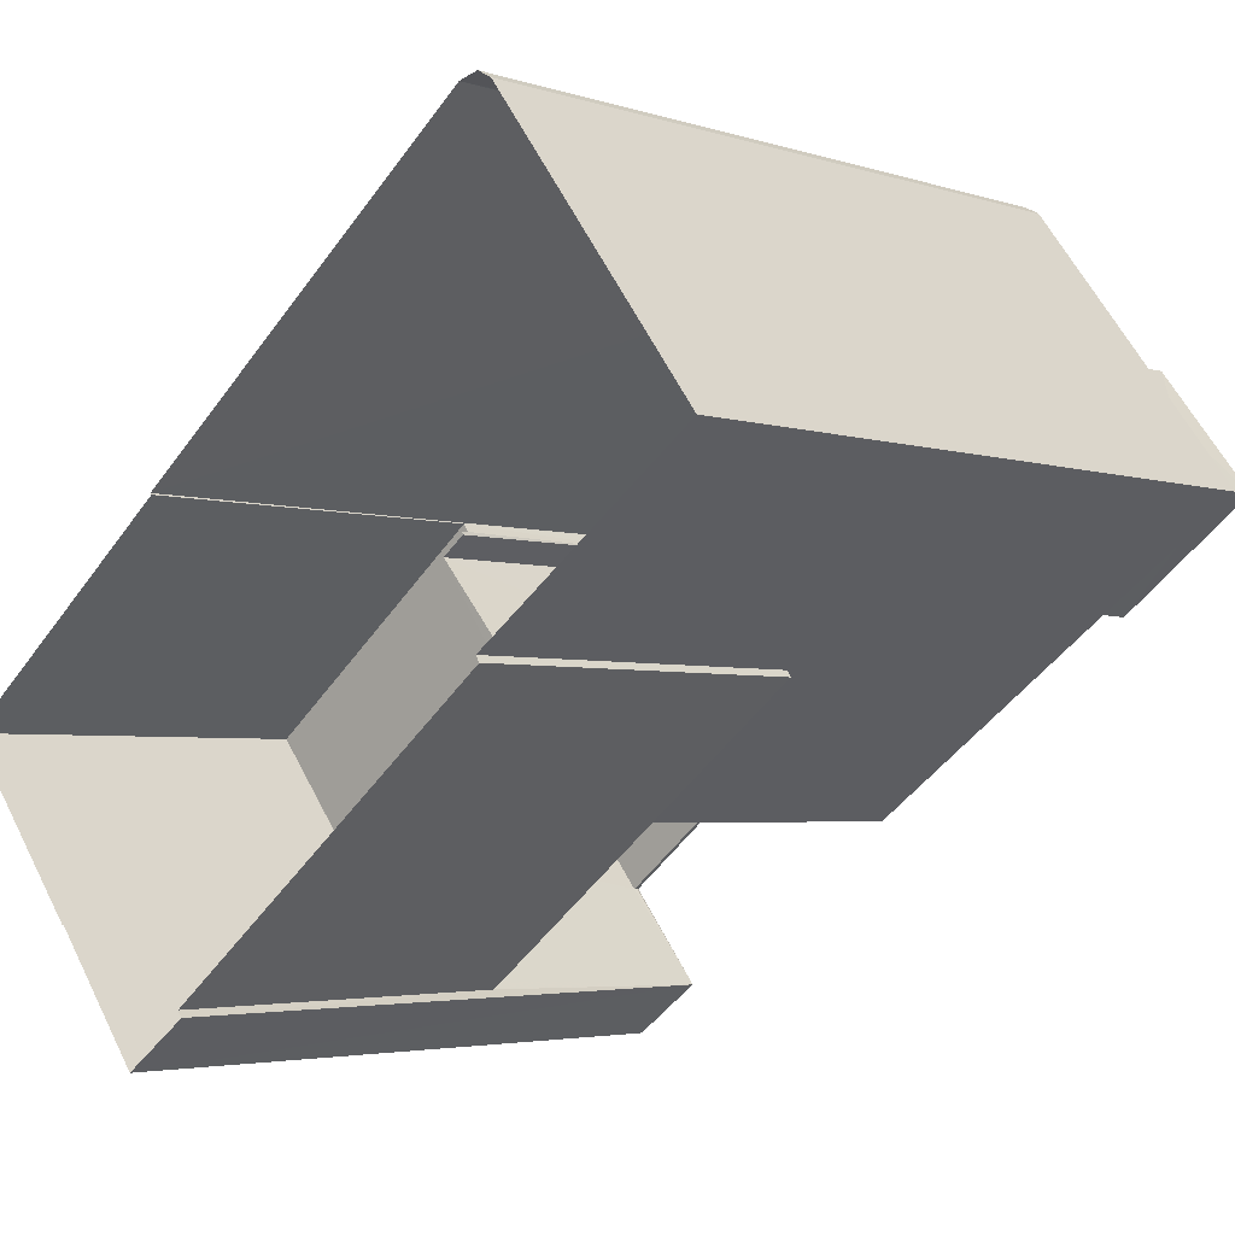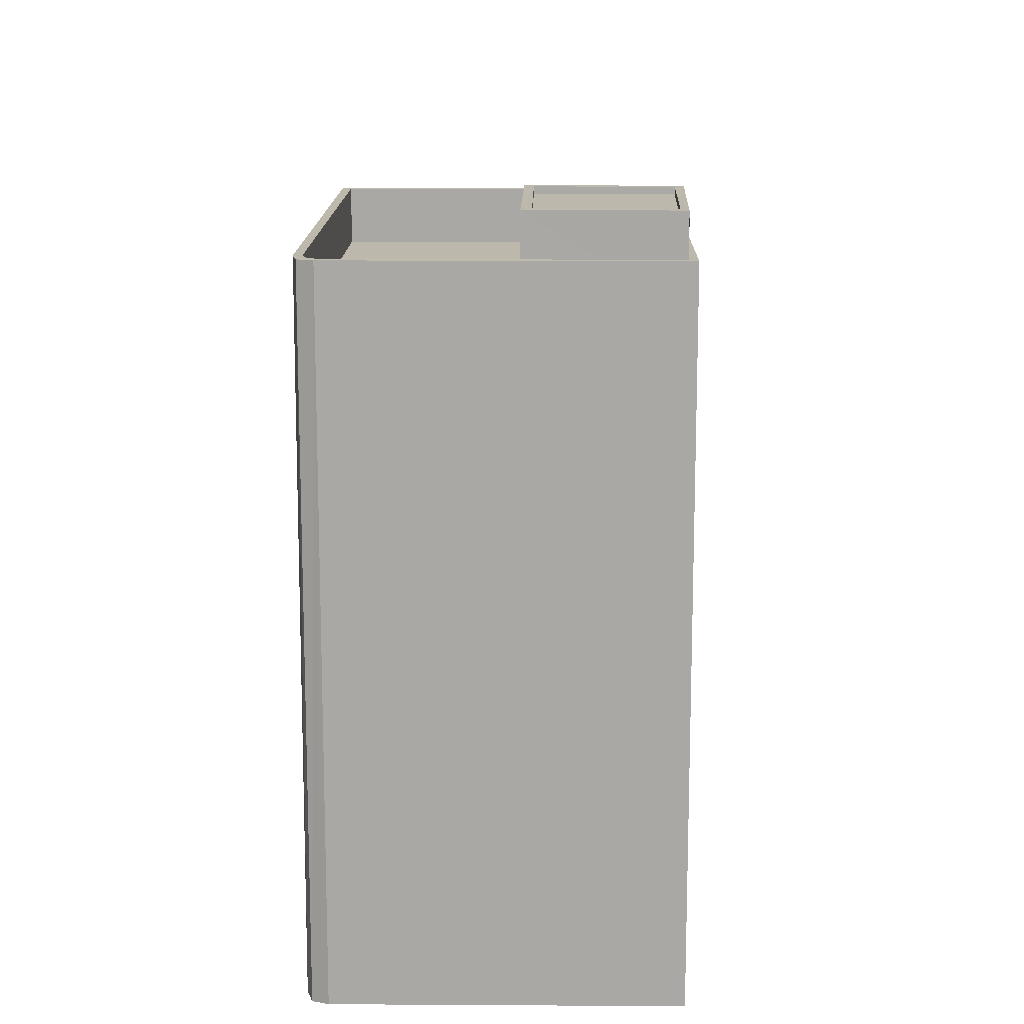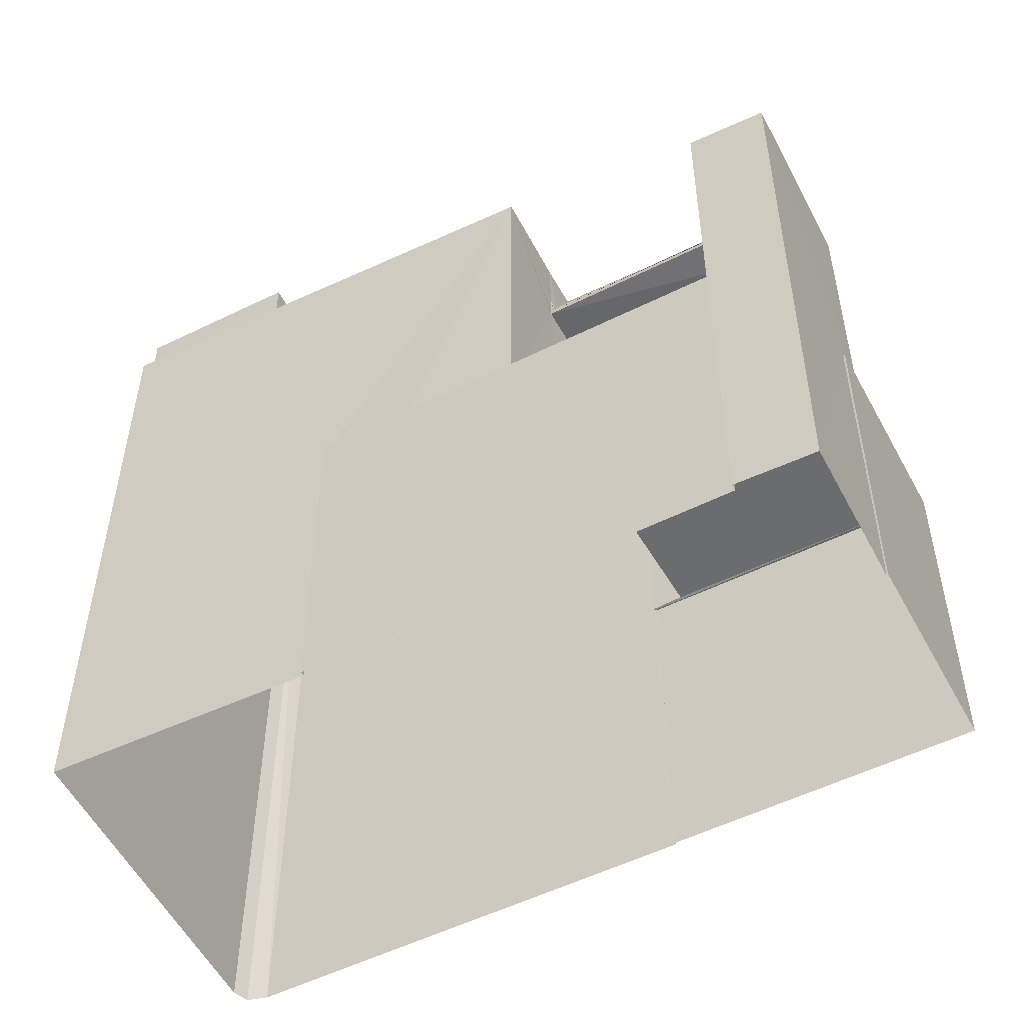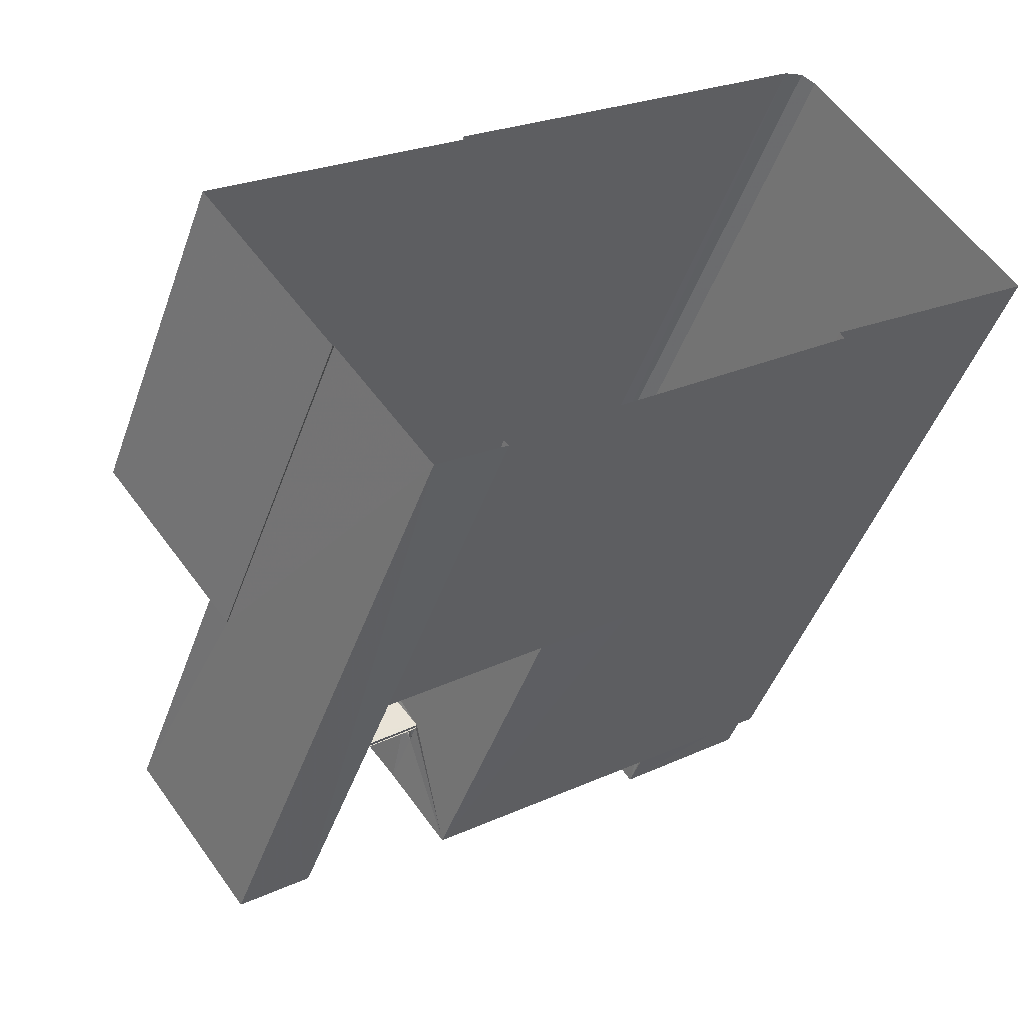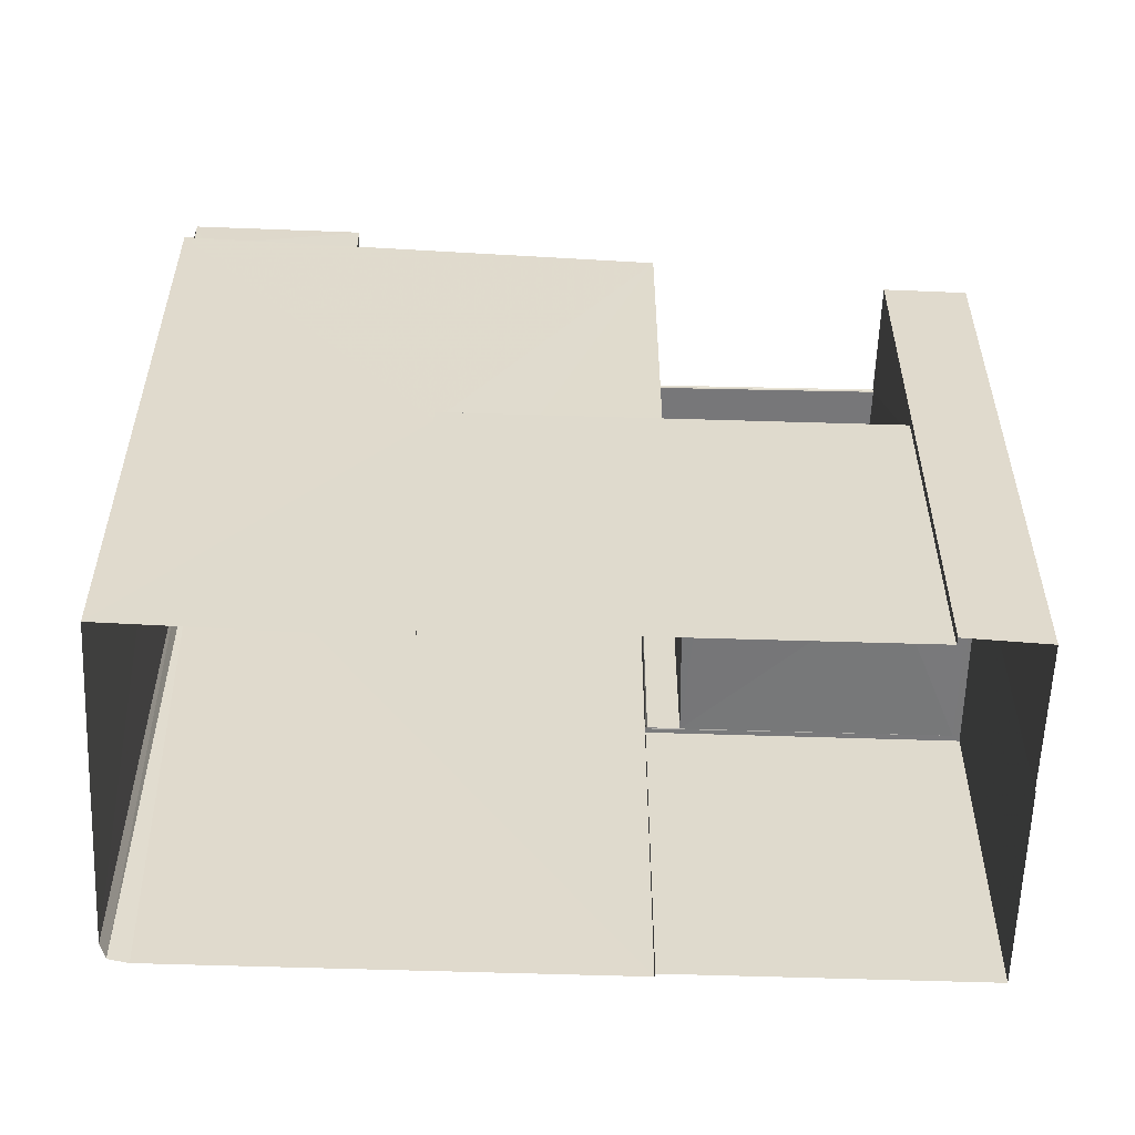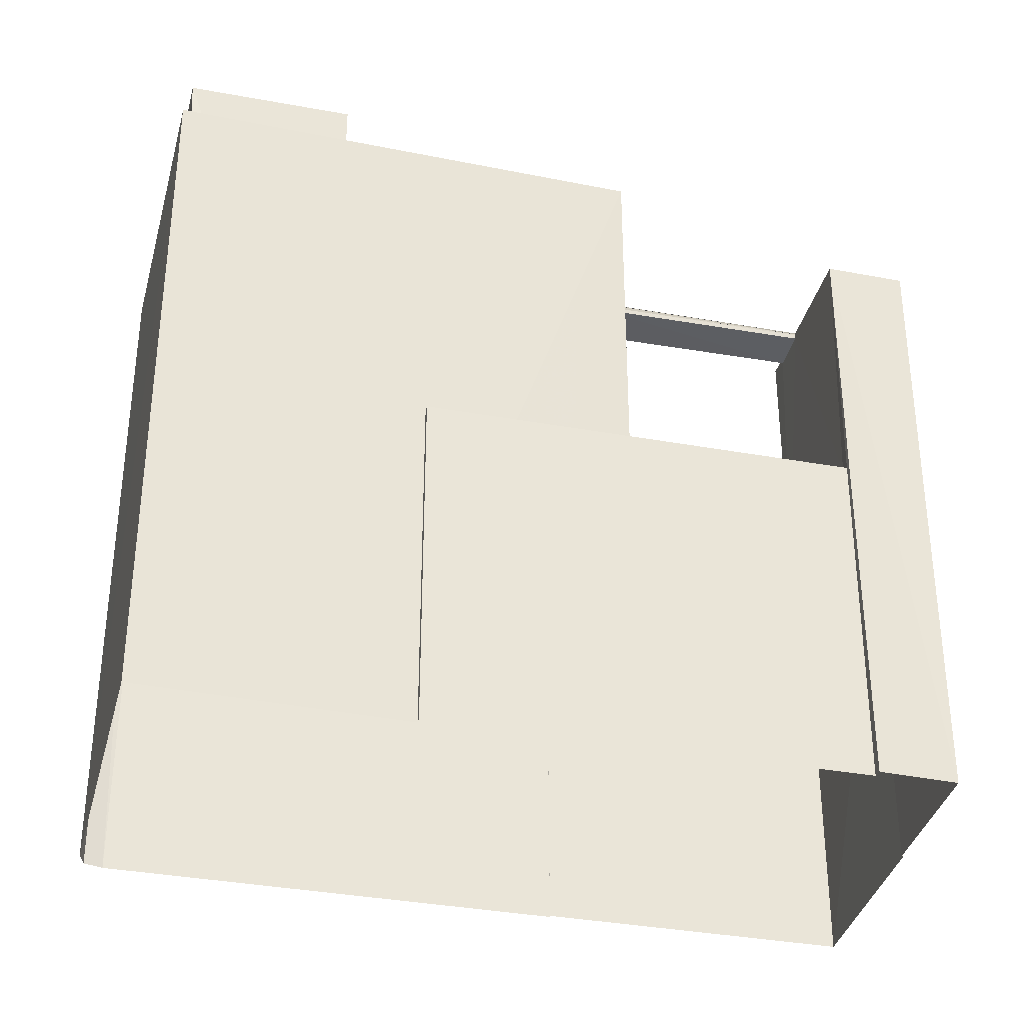
<metadata>
{"format":"obj","ext":"obj","renderer":"f3d","projection":"perspective","resolution":1024,"background":"white","views":[{"elev":-3.6,"azim":-137.3,"up":"+Y"},{"elev":14.9,"azim":-126.2,"up":"+Z"},{"elev":-53.7,"azim":-10.4,"up":"+Z"},{"elev":-46.2,"azim":161.0,"up":"+Y"},{"elev":-57.5,"azim":-39.9,"up":"+Z"},{"elev":-35.8,"azim":-51.5,"up":"+Z"}]}
</metadata>
<code>
v 1.198e+05 7.867e+05 20.9
v 1.198e+05 7.867e+05 20.9
v 1.198e+05 7.867e+05 20.9
v 1.198e+05 7.867e+05 20.9
v 1.198e+05 7.867e+05 20.91
v 1.198e+05 7.867e+05 20.9
v 1.198e+05 7.867e+05 20.9
v 1.198e+05 7.867e+05 20.9
v 1.198e+05 7.867e+05 20.9
v 1.198e+05 7.867e+05 20.91
v 1.198e+05 7.867e+05 20.91
v 1.198e+05 7.867e+05 20.92
v 1.198e+05 7.867e+05 20.91
v 1.198e+05 7.867e+05 20.91
v 1.198e+05 7.867e+05 42.82
v 1.198e+05 7.867e+05 42.82
v 1.198e+05 7.867e+05 42.82
v 1.198e+05 7.867e+05 42.82
v 1.198e+05 7.867e+05 43.95
v 1.198e+05 7.867e+05 43.95
v 1.198e+05 7.867e+05 43.95
v 1.198e+05 7.867e+05 43.96
v 1.198e+05 7.867e+05 43.96
v 1.198e+05 7.867e+05 43.95
v 1.198e+05 7.867e+05 43.96
v 1.198e+05 7.867e+05 43.96
v 1.198e+05 7.867e+05 43.95
v 1.198e+05 7.867e+05 43.96
v 1.198e+05 7.867e+05 43.96
v 1.198e+05 7.867e+05 43.96
v 1.198e+05 7.867e+05 43.95
v 1.198e+05 7.867e+05 43.96
v 1.198e+05 7.867e+05 43.96
v 1.198e+05 7.867e+05 43.95
v 1.198e+05 7.867e+05 43.95
v 1.198e+05 7.867e+05 43.96
v 1.198e+05 7.867e+05 43.96
v 1.198e+05 7.867e+05 43.96
v 1.198e+05 7.867e+05 43.96
v 1.198e+05 7.867e+05 43.96
v 1.198e+05 7.867e+05 43.95
v 1.198e+05 7.867e+05 45.96
v 1.198e+05 7.867e+05 45.96
v 1.198e+05 7.867e+05 45.96
v 1.198e+05 7.867e+05 45.95
v 1.198e+05 7.867e+05 45.96
v 1.198e+05 7.867e+05 45.96
v 1.198e+05 7.867e+05 45.95
v 1.198e+05 7.867e+05 43.96
v 1.198e+05 7.867e+05 43.96
v 1.198e+05 7.867e+05 43.96
v 1.198e+05 7.867e+05 45.95
v 1.198e+05 7.867e+05 45.96
v 1.198e+05 7.867e+05 45.96
v 1.198e+05 7.867e+05 45.96
v 1.198e+05 7.867e+05 45.95
v 1.198e+05 7.867e+05 45.96
v 1.198e+05 7.867e+05 45.96
v 1.198e+05 7.867e+05 45.95
v 1.198e+05 7.867e+05 45.95
v 1.198e+05 7.867e+05 45.96
v 1.198e+05 7.867e+05 45.96
v 1.198e+05 7.867e+05 45.96
v 1.198e+05 7.867e+05 45.96
v 1.198e+05 7.867e+05 42.57
v 1.198e+05 7.867e+05 42.57
v 1.198e+05 7.867e+05 42.57
v 1.198e+05 7.867e+05 42.57
v 1.198e+05 7.867e+05 42.57
v 1.198e+05 7.867e+05 42.57
v 1.198e+05 7.867e+05 42.97
v 1.198e+05 7.867e+05 42.97
v 1.198e+05 7.867e+05 43.04
v 1.198e+05 7.867e+05 43.02
v 1.198e+05 7.867e+05 43.21
v 1.198e+05 7.867e+05 43.04
v 1.198e+05 7.867e+05 43.22
v 1.198e+05 7.867e+05 43.43
v 1.198e+05 7.867e+05 43.25
v 1.198e+05 7.867e+05 43.43
v 1.198e+05 7.867e+05 43.43
v 1.198e+05 7.867e+05 43.21
v 1.198e+05 7.867e+05 43.55
v 1.198e+05 7.867e+05 43.04
v 1.198e+05 7.867e+05 43.04
v 1.198e+05 7.867e+05 43.02
v 1.198e+05 7.867e+05 42.97
v 1.198e+05 7.867e+05 42.97
v 1.198e+05 7.867e+05 43.22
v 1.198e+05 7.867e+05 43.25
v 1.198e+05 7.867e+05 43.43
v 1.198e+05 7.867e+05 43.55
v 1.198e+05 7.867e+05 43.45
v 1.198e+05 7.867e+05 43.45
v 1.198e+05 7.867e+05 43.04
v 1.198e+05 7.867e+05 43.04
v 1.198e+05 7.867e+05 43.04
v 1.198e+05 7.867e+05 43.04
v 1.198e+05 7.867e+05 43.06
v 1.198e+05 7.867e+05 43.06
v 1.198e+05 7.867e+05 43.06
v 1.198e+05 7.867e+05 43.06
v 1.198e+05 7.867e+05 43.31
v 1.198e+05 7.867e+05 43.31
v 1.198e+05 7.867e+05 43.31
v 1.198e+05 7.867e+05 43.31
v 1.198e+05 7.867e+05 43.31
v 1.198e+05 7.867e+05 43.31
v 1.198e+05 7.867e+05 43.31
v 1.198e+05 7.867e+05 43.31
v 1.198e+05 7.867e+05 33.42
v 1.198e+05 7.867e+05 33.42
v 1.198e+05 7.867e+05 33.41
v 1.198e+05 7.867e+05 33.41
v 1.198e+05 7.867e+05 33.41
v 1.198e+05 7.867e+05 33.41
v 1.198e+05 7.867e+05 33.42
v 1.198e+05 7.867e+05 33.42
v 1.198e+05 7.867e+05 33.42
v 1.198e+05 7.867e+05 33.42
v 1.198e+05 7.867e+05 33.42
v 1.198e+05 7.867e+05 33.42
v 1.198e+05 7.867e+05 33.42
v 1.198e+05 7.867e+05 33.66
v 1.198e+05 7.867e+05 33.67
v 1.198e+05 7.867e+05 33.66
v 1.198e+05 7.867e+05 33.67
v 1.198e+05 7.867e+05 33.67
v 1.198e+05 7.867e+05 33.67
v 1.198e+05 7.867e+05 33.66
v 1.198e+05 7.867e+05 33.66
v 1.198e+05 7.867e+05 33.66
v 1.198e+05 7.867e+05 33.66
v 1.198e+05 7.867e+05 33.67
v 1.198e+05 7.867e+05 33.66
v 1.198e+05 7.867e+05 33.66
v 1.198e+05 7.867e+05 47.23
v 1.198e+05 7.867e+05 47.23
v 1.198e+05 7.867e+05 47.23
v 1.198e+05 7.867e+05 47.23
v 1.198e+05 7.867e+05 47.48
v 1.198e+05 7.867e+05 47.48
v 1.198e+05 7.867e+05 47.48
v 1.198e+05 7.867e+05 47.48
v 1.198e+05 7.867e+05 47.48
v 1.198e+05 7.867e+05 47.48
v 1.198e+05 7.867e+05 47.48
v 1.198e+05 7.867e+05 47.48
v 1.198e+05 7.867e+05 45.09
v 1.198e+05 7.867e+05 45.09
v 1.198e+05 7.867e+05 45.09
v 1.198e+05 7.867e+05 45.09
v 1.198e+05 7.867e+05 45.67
v 1.198e+05 7.867e+05 45.67
v 1.198e+05 7.867e+05 45.67
v 1.198e+05 7.867e+05 45.67
v 1.198e+05 7.867e+05 45.6
v 1.198e+05 7.867e+05 45.6
v 1.198e+05 7.867e+05 45.6
v 1.198e+05 7.867e+05 45.6
v 1.198e+05 7.867e+05 43.71
v 1.198e+05 7.867e+05 43.28
f 1 2 3
f 3 2 4
f 5 6 4
f 7 2 8
f 7 8 9
f 10 11 5
f 12 10 13
f 14 13 7
f 4 2 7
f 13 5 4
f 10 5 13
f 13 4 7
f 15 16 17
f 18 15 17
f 19 20 21
f 22 21 23
f 23 21 24
f 21 20 24
f 25 26 27
f 28 29 30
f 26 31 27
f 32 28 33
f 34 35 31
f 33 36 34
f 37 30 38
f 24 39 23
f 36 40 39
f 33 37 36
f 20 19 27
f 41 20 31
f 35 41 31
f 34 24 35
f 28 30 37
f 27 31 20
f 28 37 33
f 34 36 24
f 24 36 39
f 42 43 44
f 45 46 42
f 43 47 44
f 45 42 48
f 42 44 48
f 49 50 51
f 48 52 45
f 44 47 53
f 44 54 55
f 45 52 56
f 55 57 58
f 56 59 60
f 53 47 61
f 62 58 57
f 62 60 59
f 45 56 60
f 44 53 54
f 60 62 63
f 54 64 55
f 57 63 62
f 64 57 55
f 65 66 67
f 67 66 68
f 68 66 69
f 66 70 69
f 71 72 73
f 74 71 73
f 74 73 75
f 73 76 75
f 74 75 77
f 78 77 75
f 78 79 77
f 78 80 79
f 81 75 82
f 81 78 75
f 83 78 81
f 76 84 82
f 75 76 82
f 85 86 82
f 82 84 85
f 87 88 86
f 87 86 85
f 82 86 89
f 89 90 81
f 82 89 81
f 81 90 91
f 92 93 83
f 80 78 83
f 93 80 83
f 94 92 83
f 91 83 81
f 91 94 83
f 16 72 71
f 17 16 71
f 88 15 18
f 88 87 15
f 95 84 96
f 96 76 97
f 76 98 97
f 76 73 98
f 95 85 84
f 96 84 76
f 99 100 101
f 102 99 101
f 103 104 105
f 106 107 108
f 104 109 105
f 108 107 110
f 107 109 110
f 105 109 107
f 111 112 113
f 114 115 113
f 116 117 118
f 111 119 112
f 120 116 114
f 121 117 120
f 122 123 112
f 123 120 114
f 112 114 113
f 120 117 116
f 123 114 112
f 124 125 126
f 126 125 127
f 125 128 127
f 129 130 131
f 132 131 133
f 129 134 130
f 132 133 135
f 133 130 136
f 131 130 133
f 137 138 139
f 140 137 139
f 141 142 143
f 144 145 146
f 147 144 146
f 146 145 142
f 148 142 141
f 146 142 148
f 141 143 144
f 147 141 144
f 149 150 151
f 152 149 151
f 153 154 155
f 156 153 155
f 157 158 159
f 160 157 159
f 46 45 31
f 26 46 31
f 54 29 28
f 64 54 28
f 64 28 32
f 57 64 32
f 57 32 33
f 63 57 33
f 63 33 34
f 60 63 34
f 45 60 34
f 31 45 34
f 49 51 47
f 43 49 47
f 61 47 51
f 50 61 51
f 44 55 10
f 12 44 10
f 55 11 10
f 55 58 11
f 58 5 11
f 58 62 5
f 62 6 5
f 62 59 6
f 4 6 129
f 117 121 17
f 17 48 117
f 6 59 129
f 119 111 134
f 59 56 103
f 18 69 70
f 121 69 17
f 161 52 48
f 134 129 108
f 102 103 99
f 119 134 108
f 88 70 104
f 59 106 108
f 103 102 106
f 93 92 161
f 103 56 104
f 91 162 94
f 104 56 162
f 80 93 161
f 79 80 161
f 77 79 161
f 74 77 161
f 69 18 17
f 90 162 91
f 74 161 71
f 71 48 17
f 89 162 90
f 86 162 89
f 86 88 162
f 18 70 88
f 129 59 108
f 59 103 106
f 161 48 71
f 162 88 104
f 118 117 125
f 13 128 12
f 117 48 125
f 12 128 44
f 128 48 44
f 125 48 128
f 162 56 94
f 56 52 92
f 94 56 92
f 52 161 92
f 65 67 123
f 122 65 123
f 123 67 68
f 120 123 68
f 69 120 68
f 69 121 120
f 98 9 8
f 97 98 8
f 126 9 98
f 126 7 9
f 95 114 15
f 98 73 72
f 85 95 87
f 124 114 116
f 15 114 16
f 16 98 72
f 124 126 98
f 87 95 15
f 16 114 124
f 16 124 98
f 133 96 135
f 2 135 8
f 8 135 97
f 135 96 97
f 96 133 136
f 96 136 95
f 136 114 95
f 136 115 114
f 106 101 107
f 106 102 101
f 105 101 100
f 105 107 101
f 103 105 100
f 99 103 100
f 109 65 110
f 110 65 112
f 109 66 65
f 112 65 122
f 104 66 109
f 104 70 66
f 108 110 112
f 119 108 112
f 135 1 132
f 135 2 1
f 7 127 14
f 7 126 127
f 13 14 127
f 128 13 127
f 3 129 131
f 3 4 129
f 132 1 3
f 131 132 3
f 136 130 113
f 115 136 113
f 116 118 125
f 124 116 125
f 134 113 130
f 134 111 113
f 50 49 61
f 53 61 145
f 145 43 142
f 142 43 42
f 61 49 43
f 61 43 145
f 148 140 139
f 148 141 140
f 146 139 138
f 146 148 139
f 146 138 137
f 147 146 137
f 147 137 140
f 141 147 140
f 144 30 54
f 30 29 54
f 145 144 54
f 53 145 54
f 38 30 152
f 30 144 152
f 40 149 39
f 149 144 143
f 152 144 149
f 39 149 143
f 23 39 156
f 22 23 156
f 39 143 156
f 156 143 142
f 26 25 153
f 46 142 42
f 153 156 142
f 26 153 46
f 46 153 142
f 152 151 37
f 38 152 37
f 36 151 150
f 36 37 151
f 149 36 150
f 149 40 36
f 156 155 21
f 22 156 21
f 21 155 19
f 155 154 19
f 154 27 19
f 153 27 154
f 153 25 27
f 24 20 160
f 159 24 160
f 35 159 158
f 35 24 159
f 157 35 158
f 157 41 35
f 41 157 160
f 20 41 160

</code>
